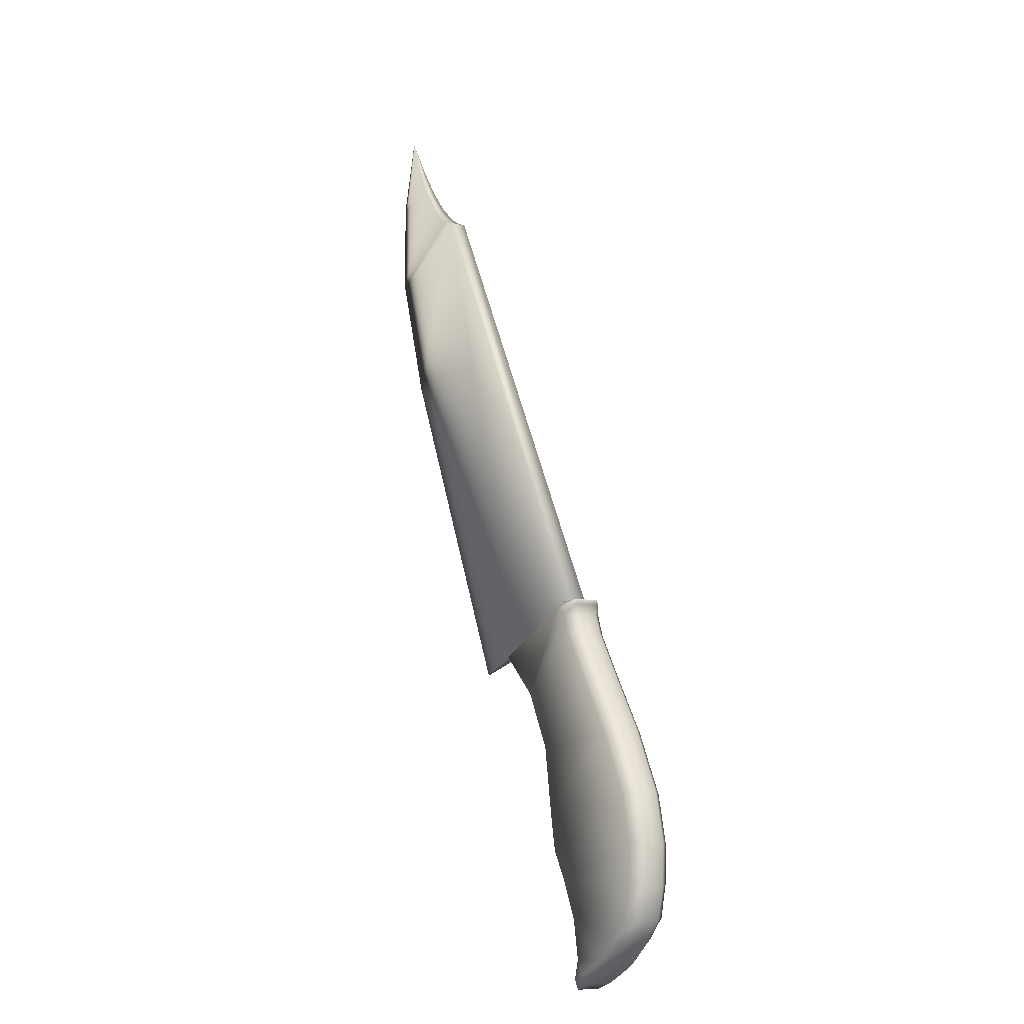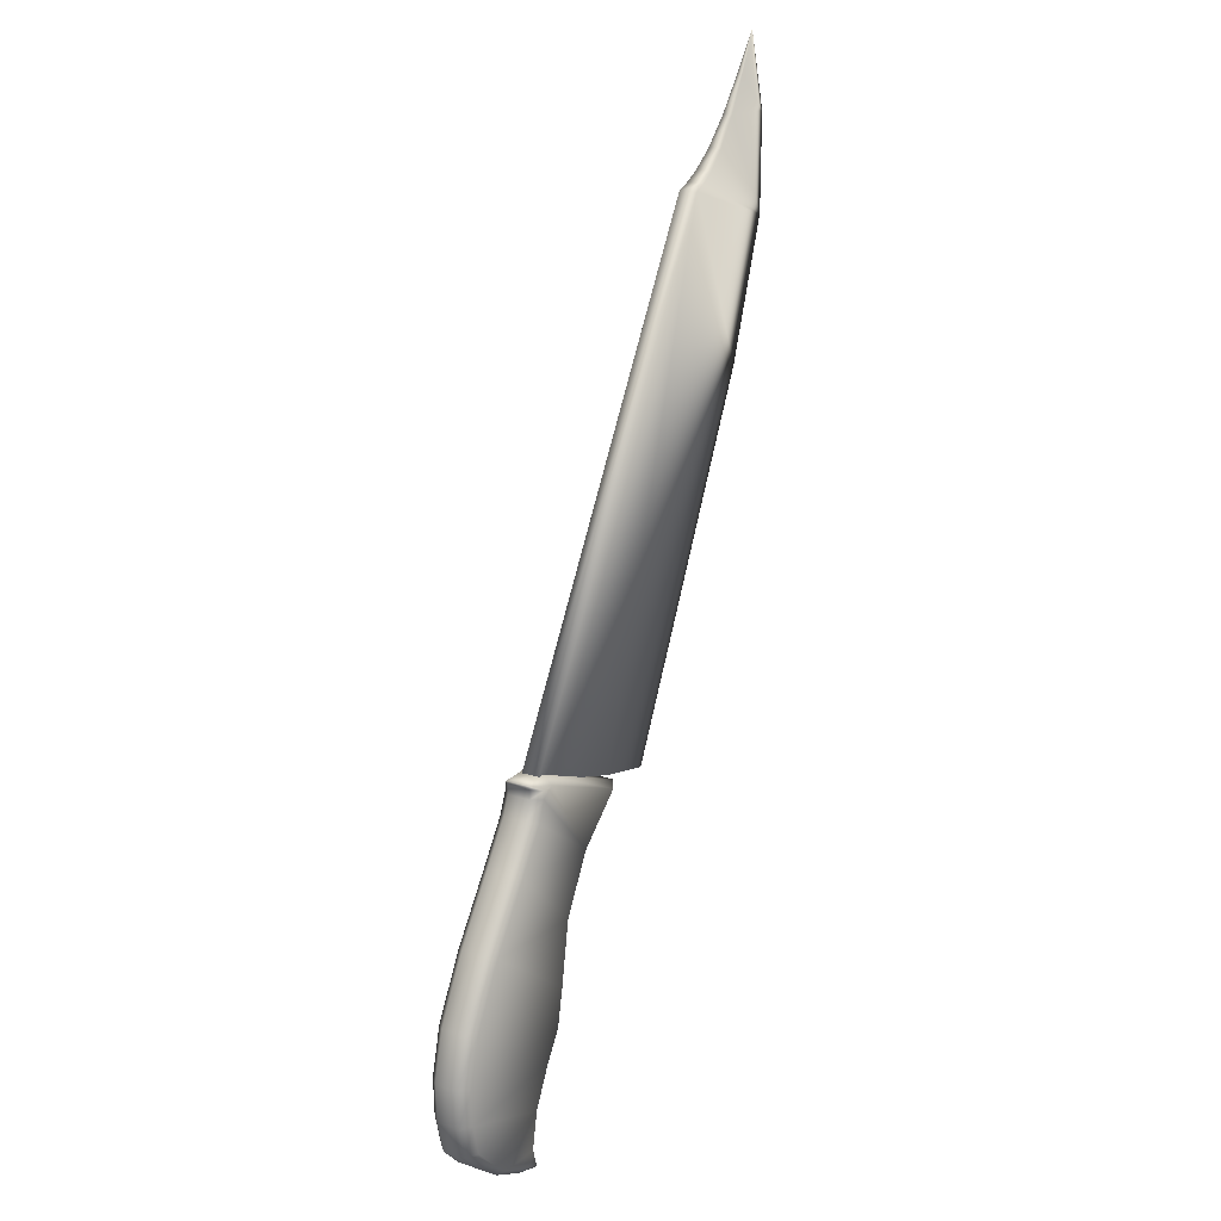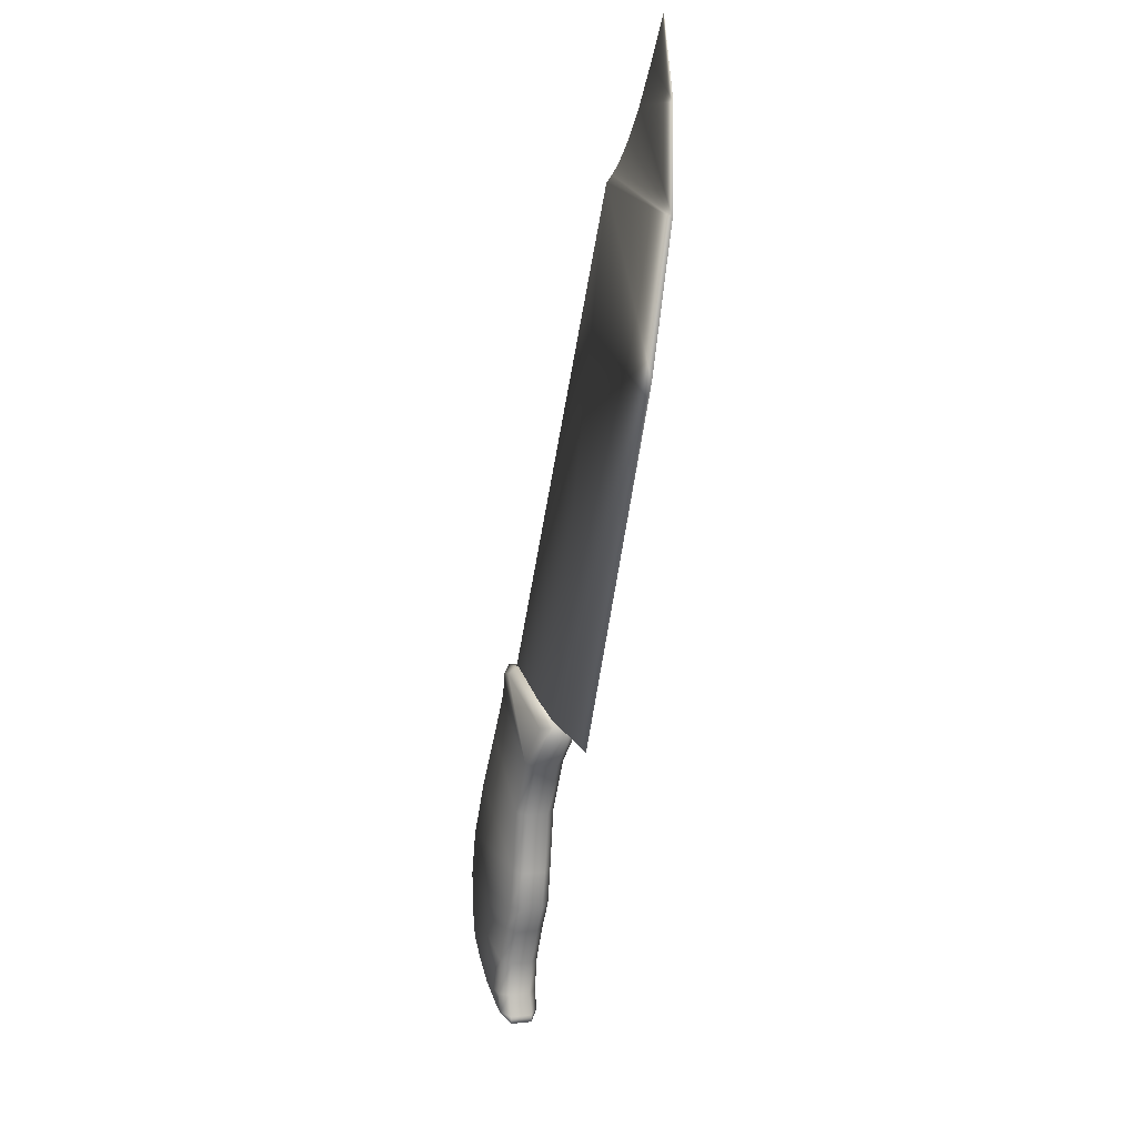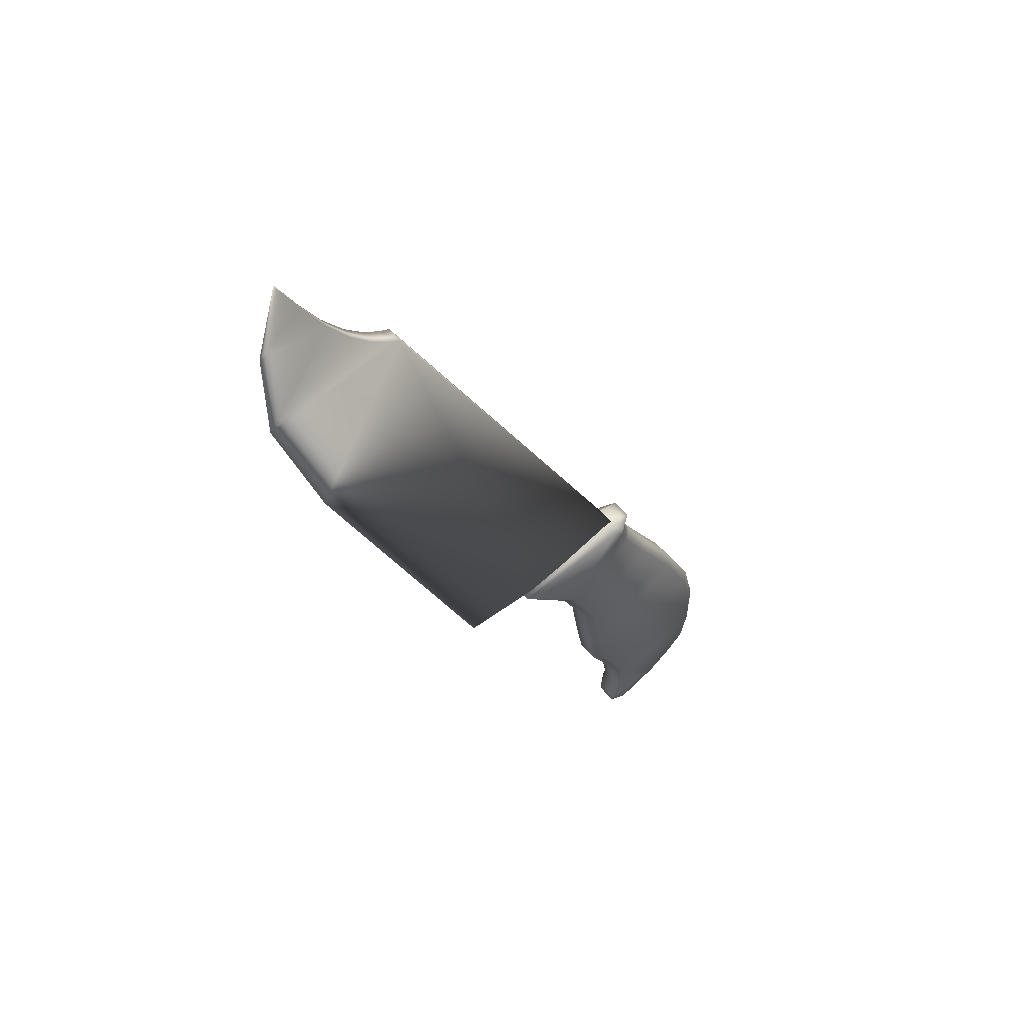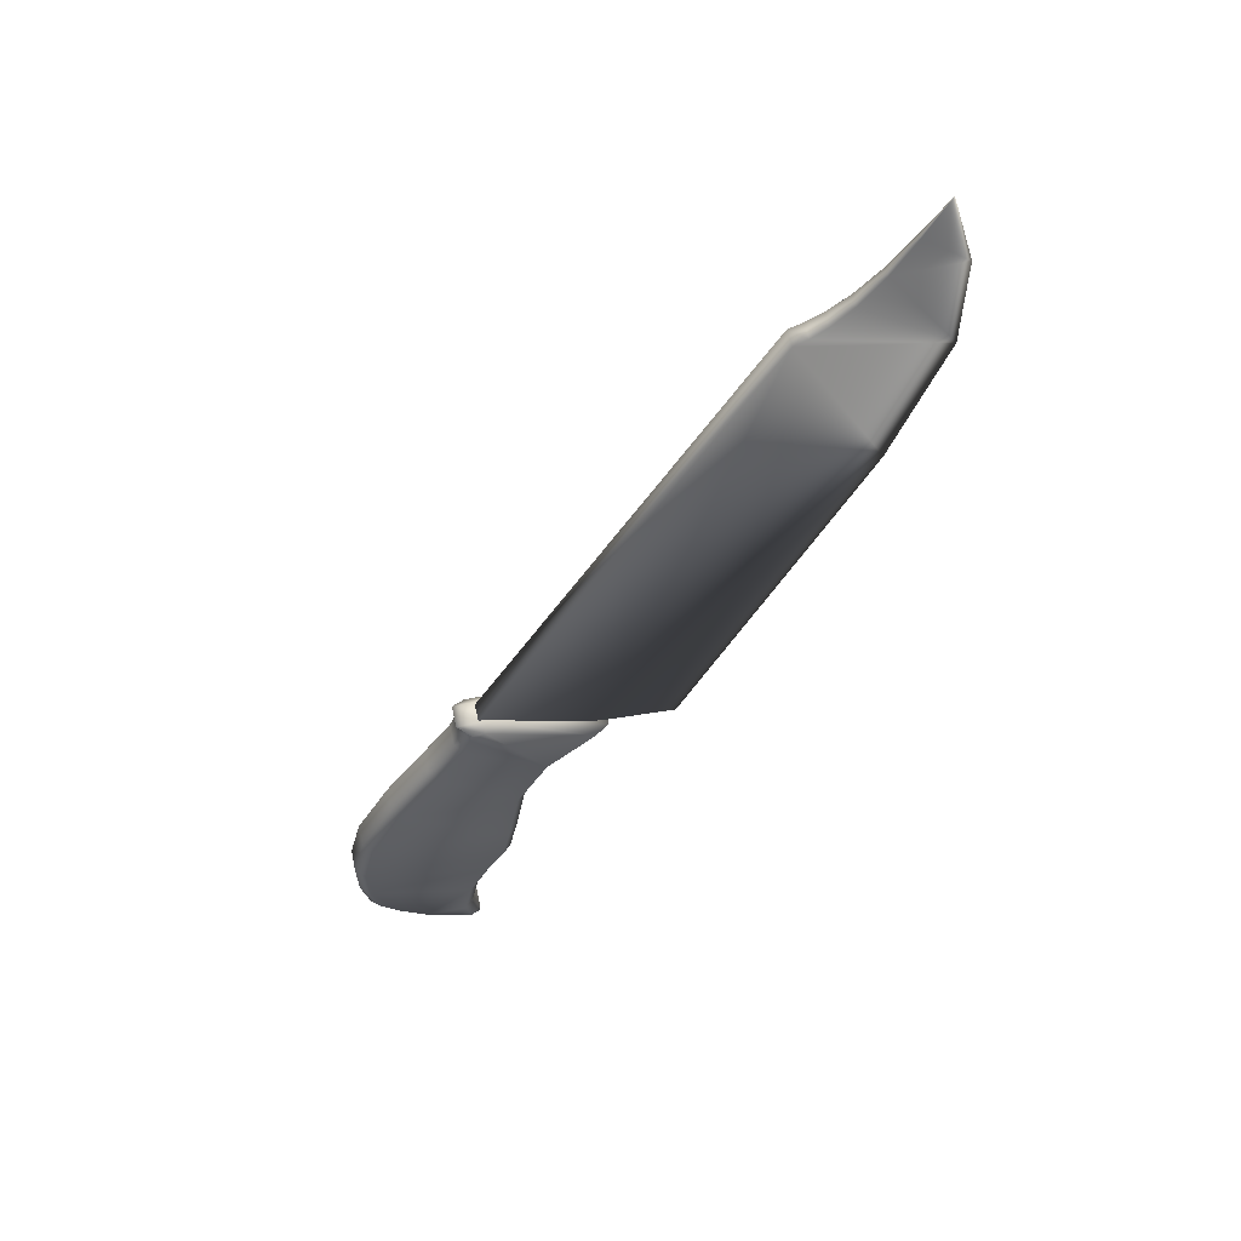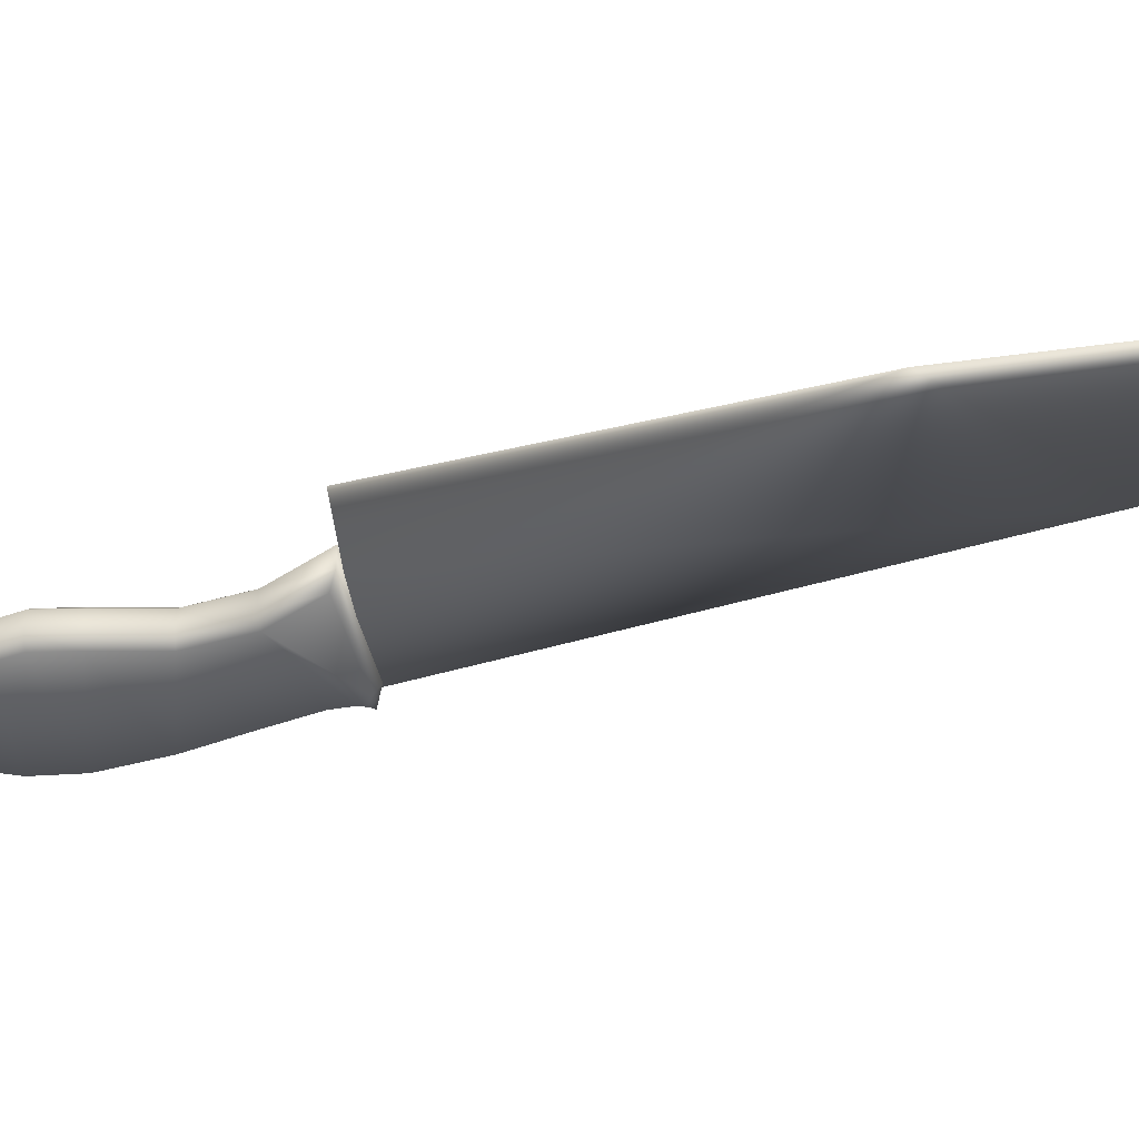
<metadata>
{"format":"obj","ext":"obj","renderer":"f3d","projection":"perspective","resolution":1024,"background":"white","views":[{"elev":-9.7,"azim":-118.8,"up":"+Y"},{"elev":19.1,"azim":-58.7,"up":"+Y"},{"elev":5.0,"azim":71.0,"up":"+Y"},{"elev":51.5,"azim":143.2,"up":"+Y"},{"elev":57.2,"azim":-12.1,"up":"+Y"},{"elev":-42.1,"azim":80.4,"up":"+Z"}]}
</metadata>
<code>
v -0.03785 -0.02988 0.005288
v -0.0385 -0.02992 0.004653
v -0.03792 -0.03227 0.004653
v -0.02698 -0.02505 0.004653
v -0.02762 -0.02496 0.005288
v -0.02816 -0.02769 0.005288
v -0.02624 -0.02061 0.004653
v -0.02687 -0.02046 0.002431
v -0.03488 -0.01978 0.002431
v -0.032 -0.01557 0.002431
v -0.02762 -0.02496 0.002431
v -0.03714 -0.02399 0.002431
v -0.0247 -0.01651 0.002431
v -0.0301 -0.01267 0.002431
v -0.032 -0.01557 0.005288
v -0.03257 -0.01531 0.004653
v -0.03546 -0.01954 0.004653
v -0.004867 0.02741 0.00357
v -0.006483 0.02546 0.003442
v -0.004867 0.02741 0.004251
v -0.006483 0.02546 0.004379
v -0.0301 -0.01267 0.005288
v -0.007904 0.02423 0.004468
v -0.007904 0.02423 0.003353
v -0.03637 -0.03385 0.004653
v -0.03637 -0.03385 0.003066
v -0.03448 -0.03531 0.003066
v -0.02414 -0.0168 0.003066
v -0.02624 -0.02061 0.003066
v -0.02955 -0.01126 0.002431
v -0.03019 -0.01116 0.003066
v -0.03018 -0.01051 0.003066
v -0.0307 -0.01246 0.003066
v -0.03019 -0.01116 0.004653
v -0.009006 0.02355 0.003298
v -0.009006 0.02355 0.004523
v -0.02937 -0.0296 0.002431
v -0.03011 -0.03252 0.003066
v -0.03074 -0.03236 0.002431
v -0.003281 0.02986 0.003724
v -0.003281 0.02986 0.004098
v -0.00171 0.03257 0.003913
v -0.03074 -0.03236 0.005288
v -0.03732 -0.03207 0.005288
v -0.0359 -0.03352 0.005288
v -0.0341 -0.0349 0.005288
v -0.03124 -0.03499 0.005288
v -0.009948 0.02316 0.003276
v -0.02904 -0.01033 0.003276
v -0.009948 0.02316 0.004546
v -0.02954 -0.01067 0.002431
v -0.03042 -0.01018 0.003066
v -0.03732 -0.03207 0.002431
v -0.03785 -0.02988 0.002431
v -0.0359 -0.03352 0.002431
v -0.0341 -0.0349 0.002431
v -0.02878 -0.02982 0.004653
v -0.03011 -0.03252 0.004653
v -0.02937 -0.0296 0.005288
v -0.03796 -0.02728 0.005288
v -0.02754 -0.02787 0.004653
v -0.02414 -0.0168 0.004653
v -0.02031 -0.01339 0.003066
v -0.02031 -0.01339 0.004653
v -0.02136 -0.01354 0.005288
v -0.0247 -0.01651 0.005288
v -0.02083 -0.01293 0.004546
v -0.02083 -0.01293 0.003276
v -0.01557 -0.0144 0.003913
v -0.02904 -0.01033 0.004546
v -0.000104 0.02714 0.003913
v -0.03488 -0.01978 0.005288
v -0.03776 -0.02382 0.004653
v -0.02687 -0.02046 0.005288
v -0.02955 -0.01126 0.005288
v -0.0307 -0.01246 0.004653
v -0.02954 -0.01067 0.005288
v -0.03714 -0.02399 0.005288
v -0.03018 -0.01051 0.004653
v -0.02862 -0.01064 0.005288
v -0.0285 -0.01013 0.004653
v -0.03042 -0.01018 0.004653
v -0.0386 -0.02722 0.004653
v -0.03448 -0.03531 0.004653
v -0.02698 -0.02505 0.003066
v -0.02754 -0.02787 0.003066
v -0.03058 -0.03499 0.003066
v -0.03012 -0.03653 0.004653
v -0.03012 -0.03653 0.003066
v -0.02878 -0.02982 0.003066
v -0.03257 -0.01531 0.003066
v -0.03058 -0.03499 0.004653
v -0.03792 -0.03227 0.003066
v -0.03776 -0.02382 0.003066
v -0.0386 -0.02722 0.003066
v -0.0385 -0.02992 0.003066
v -0.03796 -0.02728 0.002431
v -0.03124 -0.03499 0.002431
v -0.03163 -0.03606 0.002431
v -0.03189 -0.03653 0.003066
v -0.03084 -0.0363 0.002431
v -0.03546 -0.01954 0.003066
v -0.03014 -0.03705 0.003066
v -0.02136 -0.01354 0.002431
v -0.02862 -0.01064 0.002431
v -0.03189 -0.03653 0.004653
v -0.03014 -0.03705 0.004653
v -0.03084 -0.0363 0.005288
v -0.03163 -0.03606 0.005288
v -0.000144 0.02028 0.003913
v -0.003475 0.01059 0.003913
v -0.0285 -0.01013 0.003066
v -0.02816 -0.02769 0.002431
f 1 2 3
f 4 5 6
f 7 5 4
f 8 9 10
f 8 11 9
f 11 12 9
f 13 10 14
f 13 8 10
f 15 16 17
f 18 19 20
f 20 19 21
f 22 16 15
f 23 21 24
f 25 26 27
f 28 29 13
f 30 31 32
f 31 33 34
f 23 24 35
f 36 23 35
f 21 19 24
f 37 38 39
f 40 18 41
f 41 18 20
f 42 40 41
f 43 44 45
f 43 45 46
f 43 46 47
f 48 49 50
f 51 30 32
f 52 51 32
f 45 44 25
f 39 53 54
f 39 55 53
f 39 56 55
f 57 43 58
f 59 60 1
f 59 1 43
f 43 1 44
f 61 59 57
f 62 63 64
f 64 65 66
f 67 68 69
f 70 49 68
f 70 68 67
f 71 40 42
f 72 17 73
f 7 74 5
f 62 74 7
f 15 17 72
f 62 66 74
f 64 66 62
f 75 34 76
f 77 34 75
f 72 73 78
f 77 79 34
f 44 1 3
f 80 81 82
f 82 79 77
f 78 73 83
f 46 45 84
f 80 82 77
f 78 83 60
f 85 61 86
f 28 7 29
f 87 88 89
f 86 57 90
f 4 61 85
f 60 83 2
f 33 91 76
f 92 88 87
f 38 92 87
f 76 91 16
f 3 26 25
f 1 60 2
f 55 93 53
f 58 92 38
f 65 81 80
f 94 95 73
f 29 4 85
f 53 93 96
f 38 87 39
f 56 26 55
f 94 97 95
f 87 98 39
f 54 95 97
f 27 99 100
f 89 101 98
f 53 96 54
f 54 96 95
f 16 102 17
f 89 98 87
f 12 97 94
f 89 103 101
f 57 59 43
f 61 57 86
f 100 99 101
f 102 12 94
f 9 12 102
f 100 101 103
f 55 26 93
f 66 22 15
f 66 15 74
f 74 15 72
f 74 72 5
f 17 94 73
f 91 9 102
f 104 13 105
f 98 99 56
f 62 7 28
f 106 103 107
f 39 98 56
f 108 47 109
f 65 80 66
f 47 46 109
f 71 42 41
f 71 41 20
f 50 70 67
f 71 20 110
f 110 20 21
f 110 21 23
f 111 67 69
f 111 50 67
f 110 50 111
f 110 36 50
f 110 23 36
f 50 49 70
f 36 35 48
f 50 36 48
f 27 56 99
f 56 27 26
f 5 72 78
f 5 78 6
f 6 78 60
f 6 60 59
f 111 69 68
f 111 68 48
f 110 111 48
f 110 48 35
f 110 35 24
f 71 18 40
f 48 68 49
f 71 110 18
f 110 19 18
f 110 24 19
f 112 63 105
f 63 104 105
f 101 99 98
f 37 54 97
f 37 39 54
f 88 107 89
f 29 85 8
f 11 113 12
f 113 97 12
f 113 37 97
f 85 86 11
f 81 64 112
f 8 85 11
f 22 76 16
f 86 90 113
f 64 63 112
f 86 113 11
f 90 58 38
f 63 28 104
f 113 90 37
f 7 4 29
f 2 93 3
f 91 102 16
f 90 38 37
f 104 28 13
f 79 31 34
f 14 33 31
f 30 14 31
f 62 28 63
f 96 93 2
f 106 100 103
f 84 100 106
f 57 58 90
f 52 32 82
f 83 96 2
f 82 32 79
f 73 95 83
f 81 52 82
f 84 27 100
f 65 64 81
f 93 26 3
f 81 112 52
f 95 96 83
f 34 33 76
f 25 27 84
f 79 32 31
f 84 45 25
f 75 76 22
f 25 44 3
f 46 84 106
f 102 94 17
f 89 107 103
f 4 6 61
f 61 6 59
f 13 29 8
f 33 10 91
f 14 10 33
f 105 30 51
f 13 30 105
f 13 14 30
f 58 43 47
f 58 47 92
f 92 47 108
f 88 92 108
f 88 108 107
f 109 106 107
f 10 9 91
f 109 107 108
f 46 106 109
f 112 51 52
f 112 105 51
f 80 77 75
f 66 80 75
f 66 75 22

</code>
